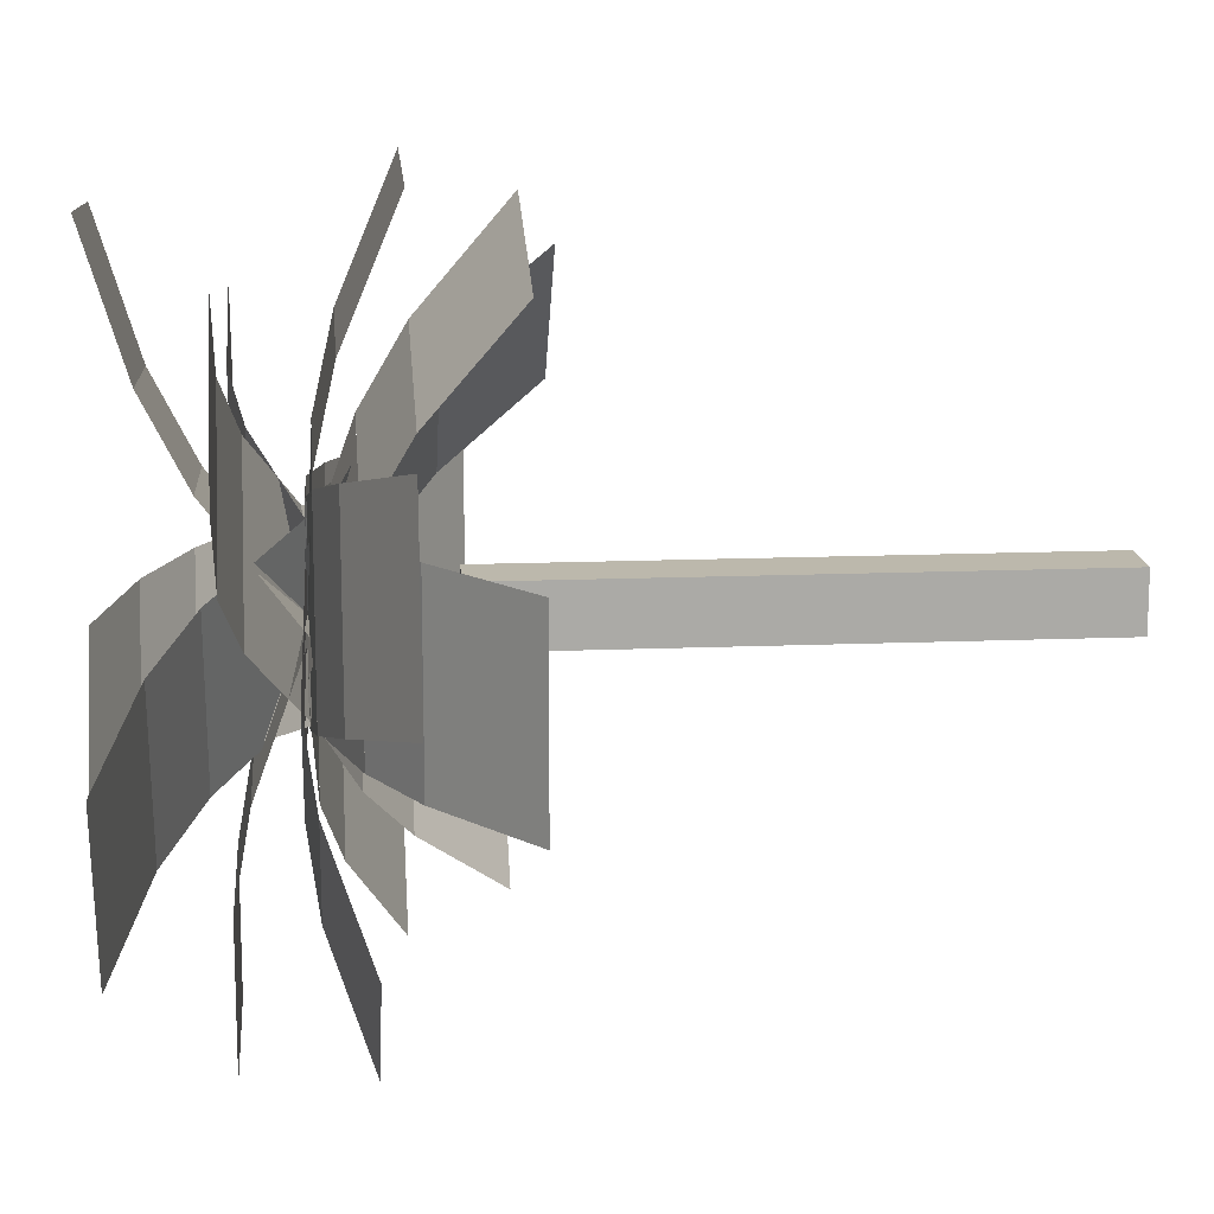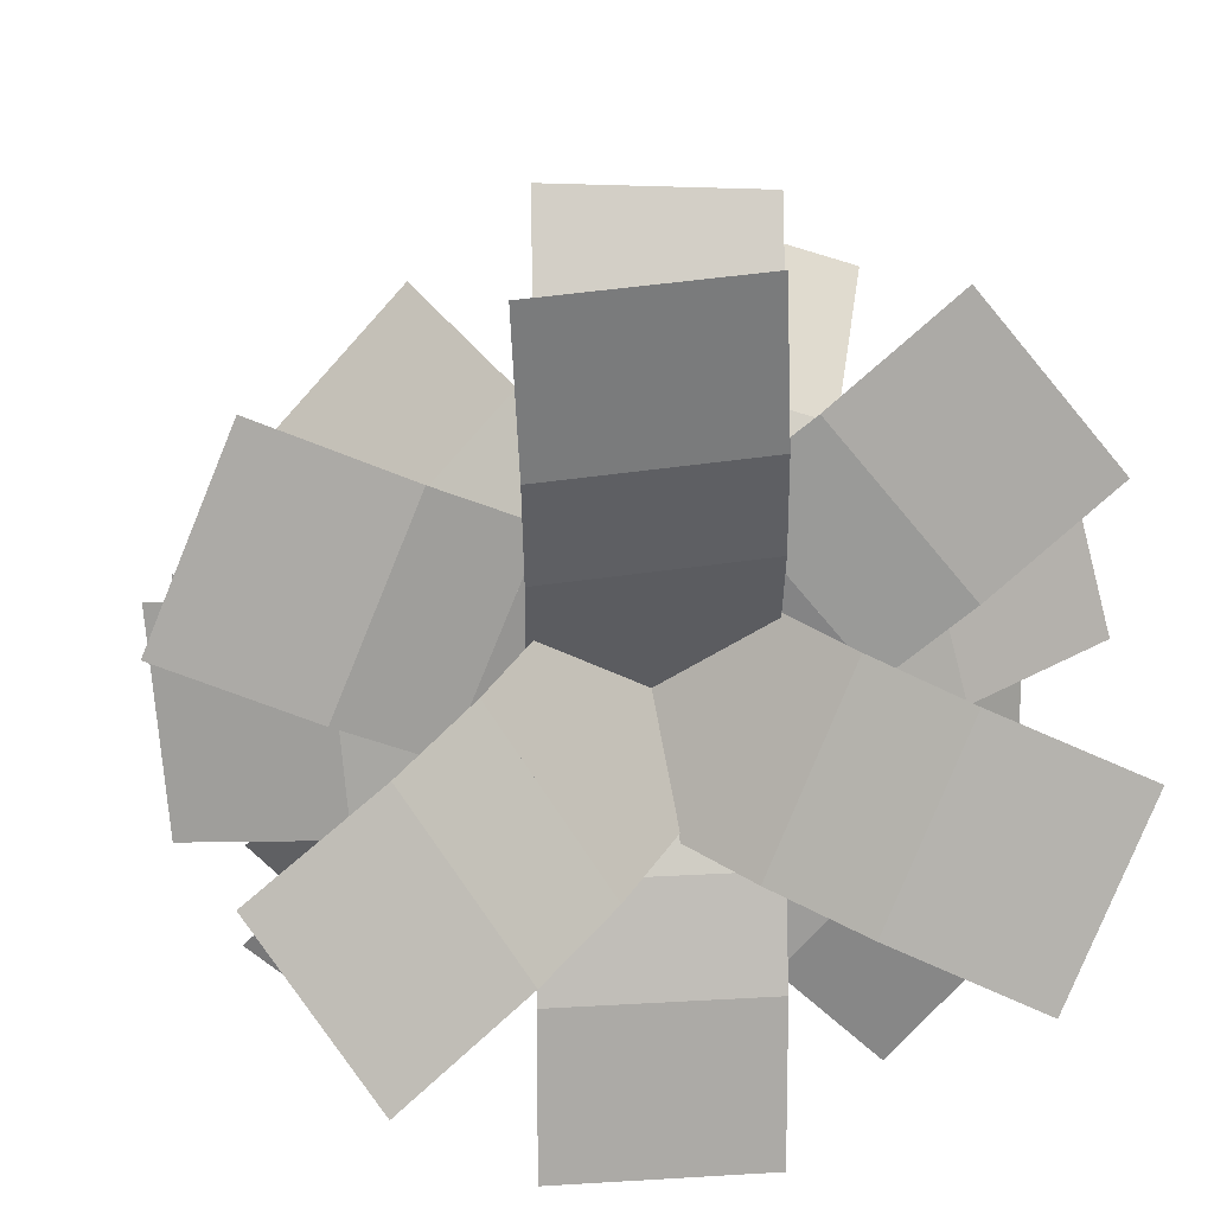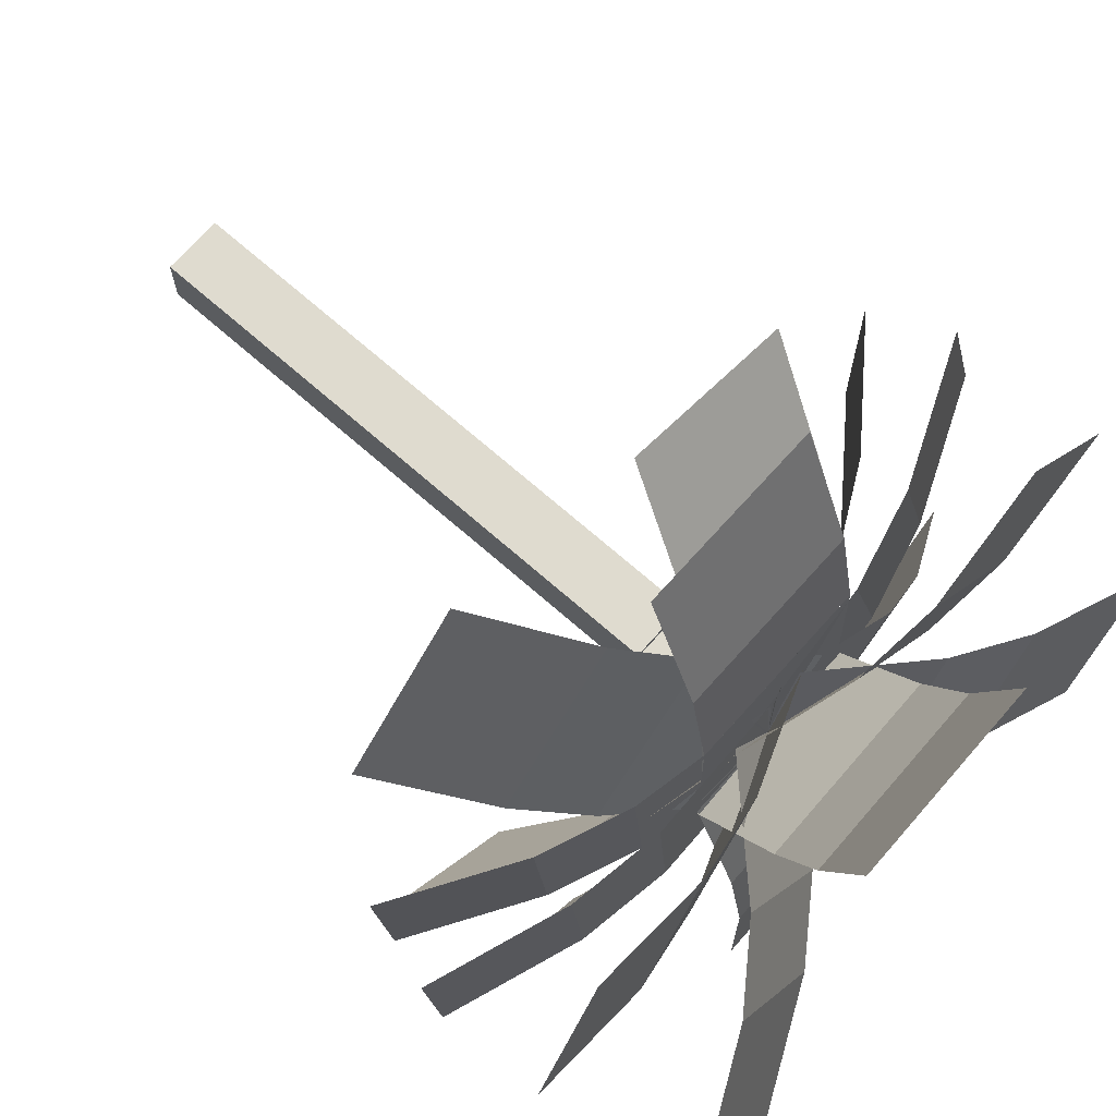
<metadata>
{"format":"obj","ext":"obj","renderer":"f3d","projection":"perspective","resolution":1024,"background":"white","views":[{"elev":14.6,"azim":-95.1,"up":"+Z"},{"elev":14.4,"azim":172.1,"up":"+Z"},{"elev":70.3,"azim":131.3,"up":"+Z"}]}
</metadata>
<code>
o cube
v 0.04688 1.781 0.04688
v 0.04688 1.781 -0.05313
v 0.04688 1.719 0.04688
v 0.04688 1.719 -0.05313
v -0.04688 1.781 -0.05313
v -0.04688 1.781 0.04688
v -0.04688 1.719 -0.05313
v -0.04688 1.719 0.04688
g Trunk
f 4 7 5 2
f 3 4 2 1
f 8 3 1 6
f 7 8 6 5
f 6 1 2 5
f 7 4 3 8
o cube
v 0.0625 1.725 0.0625
v 0.0625 1.725 -0.06875
v 0.0625 1.481 0.0625
v 0.0625 1.481 -0.06875
v -0.0625 1.725 -0.06875
v -0.0625 1.725 0.0625
v -0.0625 1.481 -0.06875
v -0.0625 1.481 0.0625
g Trunk
f 12 15 13 10
f 11 12 10 9
f 16 11 9 14
f 15 16 14 13
f 14 9 10 13
f 15 12 11 16
o cube
v 0.07812 1.484 0.07812
v 0.07812 1.484 -0.07812
v 0.07812 0 0.07812
v 0.07812 0 -0.07812
v -0.07812 1.484 -0.07812
v -0.07812 1.484 0.07812
v -0.07812 0 -0.07812
v -0.07812 0 0.07812
g Trunk
f 20 23 21 18
f 19 20 18 17
f 24 19 17 22
f 23 24 22 21
f 22 17 18 21
f 23 20 19 24
o cube
v 0.25 1.812 0
v 0.25 1.941 -0.3524
v 0.25 1.812 0
v 0.25 1.941 -0.3524
v -0.25 1.941 -0.3524
v -0.25 1.812 0
v -0.25 1.941 -0.3524
v -0.25 1.812 0
g Frond
f 28 31 29 26
f 27 28 26 25
f 32 27 25 30
f 31 32 30 29
f 30 25 26 29
f 31 28 27 32
o cube
v 0.25 1.941 -0.3524
v 0.25 1.984 -0.5986
v 0.25 1.941 -0.3524
v 0.25 1.984 -0.5986
v -0.25 1.984 -0.5986
v -0.25 1.941 -0.3524
v -0.25 1.984 -0.5986
v -0.25 1.941 -0.3524
g Frond
f 36 39 37 34
f 35 36 34 33
f 40 35 33 38
f 39 40 38 37
f 38 33 34 37
f 39 36 35 40
o cube
v 0.25 1.984 -0.5986
v 0.25 1.984 -0.9736
v 0.25 1.984 -0.5986
v 0.25 1.984 -0.9736
v -0.25 1.984 -0.9736
v -0.25 1.984 -0.5986
v -0.25 1.984 -0.9736
v -0.25 1.984 -0.5986
g Frond
f 44 47 45 42
f 43 44 42 41
f 48 43 41 46
f 47 48 46 45
f 46 41 42 45
f 47 44 43 48
o cube
v -0.4269 1.941 0.02706
v -0.6155 1.984 0.1853
v -0.4269 1.941 0.02706
v -0.6155 1.984 0.1853
v -0.2942 1.984 0.5683
v -0.1055 1.941 0.4101
v -0.2942 1.984 0.5683
v -0.1055 1.941 0.4101
g Frond
f 52 55 53 50
f 51 52 50 49
f 56 51 49 54
f 55 56 54 53
f 54 49 50 53
f 55 52 51 56
o cube
v -0.157 1.812 -0.1995
v -0.4269 1.941 0.02705
v -0.157 1.812 -0.1995
v -0.4269 1.941 0.02705
v -0.1055 1.941 0.4101
v 0.1644 1.812 0.1836
v -0.1055 1.941 0.4101
v 0.1644 1.812 0.1836
g Frond
f 60 63 61 58
f 59 60 58 57
f 64 59 57 62
f 63 64 62 61
f 62 57 58 61
f 63 60 59 64
o cube
v -0.6155 1.984 0.1853
v -0.9028 1.984 0.4264
v -0.6155 1.984 0.1853
v -0.9028 1.984 0.4264
v -0.5814 1.984 0.8094
v -0.2941 1.984 0.5683
v -0.5814 1.984 0.8094
v -0.2941 1.984 0.5683
g Frond
f 68 71 69 66
f 67 68 66 65
f 72 67 65 70
f 71 72 70 69
f 70 65 66 69
f 71 68 67 72
o cube
v 0.2254 1.941 0.3591
v 0.4529 1.984 0.4534
v 0.2254 1.941 0.3591
v 0.4529 1.984 0.4534
v 0.6442 1.984 -0.008584
v 0.4168 1.941 -0.1028
v 0.6442 1.984 -0.008584
v 0.4168 1.941 -0.1028
g Frond
f 76 79 77 74
f 75 76 74 73
f 80 75 73 78
f 79 80 78 77
f 78 73 74 77
f 79 76 75 80
o cube
v -0.1001 1.812 0.2243
v 0.2254 1.941 0.3591
v -0.1001 1.812 0.2243
v 0.2254 1.941 0.3591
v 0.4168 1.941 -0.1028
v 0.0912 1.812 -0.2377
v 0.4168 1.941 -0.1028
v 0.0912 1.812 -0.2377
g Frond
f 84 87 85 82
f 83 84 82 81
f 88 83 81 86
f 87 88 86 85
f 86 81 82 85
f 87 84 83 88
o cube
v 0.4529 1.984 0.4534
v 0.7993 1.984 0.5969
v 0.4529 1.984 0.4534
v 0.7993 1.984 0.5969
v 0.9907 1.984 0.1349
v 0.6442 1.984 -0.008588
v 0.9907 1.984 0.1349
v 0.6442 1.984 -0.008588
g Frond
f 92 95 93 90
f 91 92 90 89
f 96 91 89 94
f 95 96 94 93
f 94 89 90 93
f 95 92 91 96
o cube
v -0.1838 2.026 -0.3516
v -0.3931 2.132 -0.4383
v -0.1838 2.026 -0.3516
v -0.3931 2.132 -0.4383
v -0.5844 2.132 0.02368
v -0.3751 2.026 0.1104
v -0.5844 2.132 0.02368
v -0.3751 2.026 0.1104
g Frond
f 100 103 101 98
f 99 100 98 97
f 104 99 97 102
f 103 104 102 101
f 102 97 98 101
f 103 100 99 104
o cube
v 0.1001 1.811 -0.234
v -0.1837 2.026 -0.3515
v 0.1001 1.811 -0.234
v -0.1837 2.026 -0.3515
v -0.3751 2.026 0.1104
v -0.09129 1.811 0.2279
v -0.3751 2.026 0.1104
v -0.09129 1.811 0.2279
g Frond
f 108 111 109 106
f 107 108 106 105
f 112 107 105 110
f 111 112 110 109
f 110 105 106 109
f 111 108 107 112
o cube
v -0.3931 2.132 -0.4383
v -0.7277 2.229 -0.5769
v -0.3931 2.132 -0.4383
v -0.7277 2.229 -0.5769
v -0.9191 2.229 -0.1149
v -0.5844 2.132 0.02368
v -0.9191 2.229 -0.1149
v -0.5844 2.132 0.02368
g Frond
f 116 119 117 114
f 115 116 114 113
f 120 115 113 118
f 119 120 118 117
f 118 113 114 117
f 119 116 115 120
o cube
v 0.3637 2.064 0.0599
v 0.5415 2.198 -0.05339
v 0.3637 2.064 0.0599
v 0.5415 2.198 -0.05339
v 0.2729 2.198 -0.4751
v 0.09503 2.064 -0.3618
v 0.2729 2.198 -0.4751
v 0.09503 2.064 -0.3618
g Frond
f 124 127 125 122
f 123 124 122 121
f 128 123 121 126
f 127 128 126 125
f 126 121 122 125
f 127 124 123 128
o cube
v 0.1305 1.811 0.2085
v 0.3636 2.064 0.05992
v 0.1305 1.811 0.2085
v 0.3636 2.064 0.05992
v 0.095 2.064 -0.3618
v -0.1382 1.811 -0.2132
v 0.095 2.064 -0.3618
v -0.1382 1.811 -0.2132
g Frond
f 132 135 133 130
f 131 132 130 129
f 136 131 129 134
f 135 136 134 133
f 134 129 130 133
f 135 132 131 136
o cube
v 0.5415 2.198 -0.05339
v 0.8337 2.342 -0.2395
v 0.5415 2.198 -0.05339
v 0.8337 2.342 -0.2395
v 0.565 2.342 -0.6612
v 0.2728 2.198 -0.4751
v 0.565 2.342 -0.6612
v 0.2728 2.198 -0.4751
g Frond
f 140 143 141 138
f 139 140 138 137
f 144 139 137 142
f 143 144 142 141
f 142 137 138 141
f 143 140 139 144
o cube
v -0.2235 2.039 0.3087
v -0.2042 2.155 0.5296
v -0.2235 2.039 0.3087
v -0.2042 2.155 0.5296
v 0.2939 2.155 0.486
v 0.2746 2.039 0.2651
v 0.2939 2.155 0.486
v 0.2746 2.039 0.2651
g Frond
f 148 151 149 146
f 147 148 146 145
f 152 147 145 150
f 151 152 150 149
f 150 145 146 149
f 151 148 147 152
o cube
v -0.2495 1.811 0.01228
v -0.2235 2.039 0.3087
v -0.2495 1.811 0.01228
v -0.2235 2.039 0.3087
v 0.2746 2.039 0.2651
v 0.2486 1.811 -0.0313
v 0.2746 2.039 0.2651
v 0.2486 1.811 -0.0313
g Frond
f 156 159 157 154
f 155 156 154 153
f 160 155 153 158
f 159 160 158 157
f 158 153 154 157
f 159 156 155 160
o cube
v -0.2042 2.155 0.5296
v -0.173 2.267 0.8859
v -0.2042 2.155 0.5296
v -0.173 2.267 0.8859
v 0.3251 2.267 0.8423
v 0.2939 2.155 0.486
v 0.3251 2.267 0.8423
v 0.2939 2.155 0.486
g Frond
f 164 167 165 162
f 163 164 162 161
f 168 163 161 166
f 167 168 166 165
f 166 161 162 165
f 167 164 163 168
o cube
v -0.08493 1.83 -0.4433
v -0.2602 1.798 -0.6186
v -0.08493 1.83 -0.4433
v -0.2602 1.798 -0.6186
v -0.6137 1.798 -0.265
v -0.4385 1.83 -0.08976
v -0.6137 1.798 -0.265
v -0.4385 1.83 -0.08976
g Frond
f 172 175 173 170
f 171 172 170 169
f 176 171 169 174
f 175 176 174 173
f 174 169 170 173
f 175 172 171 176
o cube
v 0.18 1.814 -0.1784
v -0.08493 1.83 -0.4433
v 0.18 1.814 -0.1784
v -0.08493 1.83 -0.4433
v -0.4385 1.83 -0.08977
v -0.1736 1.814 0.1751
v -0.4385 1.83 -0.08977
v -0.1736 1.814 0.1751
g Frond
f 180 183 181 178
f 179 180 178 177
f 184 179 177 182
f 183 184 182 181
f 182 177 178 181
f 183 180 179 184
o cube
v -0.2602 1.798 -0.6186
v -0.5131 1.685 -0.8715
v -0.2602 1.798 -0.6186
v -0.5131 1.685 -0.8715
v -0.8666 1.685 -0.5179
v -0.6137 1.798 -0.265
v -0.8666 1.685 -0.5179
v -0.6137 1.798 -0.265
g Frond
f 188 191 189 186
f 187 188 186 185
f 192 187 185 190
f 191 192 190 189
f 190 185 186 189
f 191 188 187 192
o cube
v -0.4224 1.798 -0.1505
v -0.6581 1.744 -0.08732
v -0.4224 1.798 -0.1505
v -0.6581 1.744 -0.08732
v -0.5287 1.744 0.3956
v -0.2929 1.798 0.3325
v -0.5287 1.744 0.3956
v -0.2929 1.798 0.3325
g Frond
f 196 199 197 194
f 195 196 194 193
f 200 195 193 198
f 199 200 198 197
f 198 193 194 197
f 199 196 195 200
o cube
v -0.06049 1.814 -0.2474
v -0.4224 1.798 -0.1505
v -0.06049 1.814 -0.2474
v -0.4224 1.798 -0.1505
v -0.293 1.798 0.3325
v 0.06892 1.814 0.2355
v -0.293 1.798 0.3325
v 0.06892 1.814 0.2355
g Frond
f 204 207 205 202
f 203 204 202 201
f 208 203 201 206
f 207 208 206 205
f 206 201 202 205
f 207 204 203 208
o cube
v -0.6581 1.744 -0.08732
v -0.9927 1.6 0.002351
v -0.6581 1.744 -0.08732
v -0.9927 1.6 0.002351
v -0.8633 1.6 0.4853
v -0.5287 1.744 0.3956
v -0.8633 1.6 0.4853
v -0.5287 1.744 0.3956
g Frond
f 212 215 213 210
f 211 212 210 209
f 216 211 209 214
f 215 216 214 213
f 214 209 210 213
f 215 212 211 216
o cube
v -0.2659 1.798 0.3542
v -0.2766 1.744 0.598
v -0.2659 1.798 0.3542
v -0.2766 1.744 0.598
v 0.223 1.744 0.6198
v 0.2336 1.798 0.376
v 0.223 1.744 0.6198
v 0.2336 1.798 0.376
g Frond
f 220 223 221 218
f 219 220 218 217
f 224 219 217 222
f 223 224 222 221
f 222 217 218 221
f 223 220 219 224
o cube
v -0.2496 1.814 -0.0201
v -0.2659 1.798 0.3542
v -0.2496 1.814 -0.0201
v -0.2659 1.798 0.3542
v 0.2336 1.798 0.376
v 0.25 1.814 0.001706
v 0.2336 1.798 0.376
v 0.25 1.814 0.001706
g Frond
f 228 231 229 226
f 227 228 226 225
f 232 227 225 230
f 231 232 230 229
f 230 225 226 229
f 231 228 227 232
o cube
v -0.2766 1.744 0.598
v -0.2917 1.6 0.9441
v -0.2766 1.744 0.598
v -0.2917 1.6 0.9441
v 0.2079 1.6 0.9659
v 0.223 1.744 0.6198
v 0.2079 1.6 0.9659
v 0.223 1.744 0.6198
g Frond
f 236 239 237 234
f 235 236 234 233
f 240 235 233 238
f 239 240 238 237
f 238 233 234 237
f 239 236 235 240
o cube
v 0.4295 1.798 -0.1278
v 0.5864 1.744 -0.3147
v 0.4295 1.798 -0.1278
v 0.5864 1.744 -0.3147
v 0.2034 1.744 -0.6361
v 0.04649 1.798 -0.4492
v 0.2034 1.744 -0.6361
v 0.04649 1.798 -0.4492
g Frond
f 244 247 245 242
f 243 244 242 241
f 248 243 241 246
f 247 248 246 245
f 246 241 242 245
f 247 244 243 248
o cube
v 0.1887 1.814 0.1592
v 0.4295 1.798 -0.1278
v 0.1887 1.814 0.1592
v 0.4295 1.798 -0.1278
v 0.0465 1.798 -0.4492
v -0.1943 1.814 -0.1622
v 0.0465 1.798 -0.4492
v -0.1943 1.814 -0.1622
g Frond
f 252 255 253 250
f 251 252 250 249
f 256 251 249 254
f 255 256 254 253
f 254 249 250 253
f 255 252 251 256
o cube
v 0.5864 1.744 -0.3147
v 0.8091 1.6 -0.5801
v 0.5864 1.744 -0.3147
v 0.8091 1.6 -0.5801
v 0.4261 1.6 -0.9015
v 0.2034 1.744 -0.6361
v 0.4261 1.6 -0.9015
v 0.2034 1.744 -0.6361
g Frond
f 260 263 261 258
f 259 260 258 257
f 264 259 257 262
f 263 264 262 261
f 262 257 258 261
f 263 260 259 264
o cube
v 0.3909 1.814 0.2119
v 0.6362 1.771 0.1905
v 0.3909 1.814 0.2119
v 0.6362 1.771 0.1905
v 0.5926 1.771 -0.3076
v 0.3473 1.814 -0.2862
v 0.5926 1.771 -0.3076
v 0.3473 1.814 -0.2862
g Frond
f 268 271 269 266
f 267 268 266 265
f 272 267 265 270
f 271 272 270 269
f 270 265 266 269
f 271 268 267 272
o cube
v 0.01735 1.814 0.2446
v 0.3909 1.814 0.2119
v 0.01735 1.814 0.2446
v 0.3909 1.814 0.2119
v 0.3473 1.814 -0.2862
v -0.02623 1.814 -0.2535
v 0.3473 1.814 -0.2862
v -0.02623 1.814 -0.2535
g Frond
f 276 279 277 274
f 275 276 274 273
f 280 275 273 278
f 279 280 278 277
f 278 273 274 277
f 279 276 275 280
o cube
v 0.6362 1.771 0.1905
v 0.9872 1.642 0.1597
v 0.6362 1.771 0.1905
v 0.9872 1.642 0.1597
v 0.9436 1.642 -0.3383
v 0.5926 1.771 -0.3076
v 0.9436 1.642 -0.3383
v 0.5926 1.771 -0.3076
g Frond
f 284 287 285 282
f 283 284 282 281
f 288 283 281 286
f 287 288 286 285
f 286 281 282 285
f 287 284 283 288
o cube
v 0.3826 1.734 0.2126
v 0.6127 1.638 0.1925
v 0.3826 1.734 0.2126
v 0.6127 1.638 0.1925
v 0.5691 1.638 -0.3056
v 0.339 1.734 -0.2854
v 0.5691 1.638 -0.3056
v 0.339 1.734 -0.2854
g Frond
f 292 295 293 290
f 291 292 290 289
f 296 291 289 294
f 295 296 294 293
f 294 289 290 293
f 295 292 291 296
o cube
v 0.01787 1.815 0.2446
v 0.3826 1.734 0.2126
v 0.01787 1.815 0.2446
v 0.3826 1.734 0.2126
v 0.339 1.734 -0.2855
v -0.02571 1.815 -0.2535
v 0.339 1.734 -0.2855
v -0.02571 1.815 -0.2535
g Frond
f 300 303 301 298
f 299 300 298 297
f 304 299 297 302
f 303 304 302 301
f 302 297 298 301
f 303 300 299 304
o cube
v 0.6126 1.638 0.1925
v 0.9277 1.437 0.165
v 0.6126 1.638 0.1925
v 0.9277 1.437 0.165
v 0.8841 1.437 -0.3331
v 0.5691 1.638 -0.3056
v 0.8841 1.437 -0.3331
v 0.5691 1.638 -0.3056
g Frond
f 308 311 309 306
f 307 308 306 305
f 312 307 305 310
f 311 312 310 309
f 310 305 306 309
f 311 308 307 312
o cube
v -0.3539 1.703 -0.2548
v -0.5757 1.587 -0.2548
v -0.3539 1.703 -0.2548
v -0.5757 1.587 -0.2548
v -0.5757 1.587 0.2452
v -0.3539 1.703 0.2452
v -0.5757 1.587 0.2452
v -0.3539 1.703 0.2452
g Frond
f 316 319 317 314
f 315 316 314 313
f 320 315 313 318
f 319 320 318 317
f 318 313 314 317
f 319 316 315 320
o cube
v 0.003674 1.815 -0.2548
v -0.354 1.703 -0.2548
v 0.003674 1.815 -0.2548
v -0.354 1.703 -0.2548
v -0.354 1.703 0.2452
v 0.003674 1.815 0.2452
v -0.354 1.703 0.2452
v 0.003674 1.815 0.2452
g Frond
f 324 327 325 322
f 323 324 322 321
f 328 323 321 326
f 327 328 326 325
f 326 321 322 325
f 327 324 323 328
o cube
v -0.5757 1.587 -0.2548
v -0.8732 1.359 -0.2548
v -0.5757 1.587 -0.2548
v -0.8732 1.359 -0.2548
v -0.8732 1.359 0.2452
v -0.5757 1.587 0.2452
v -0.8732 1.359 0.2452
v -0.5757 1.587 0.2452
g Frond
f 332 335 333 330
f 331 332 330 329
f 336 331 329 334
f 335 336 334 333
f 334 329 330 333
f 335 332 331 336
o cube
v 0.4271 1.703 -0.07833
v 0.5839 1.587 -0.2351
v 0.4271 1.703 -0.07833
v 0.5839 1.587 -0.2351
v 0.2303 1.587 -0.5887
v 0.0735 1.703 -0.4319
v 0.2303 1.587 -0.5887
v 0.0735 1.703 -0.4319
g Frond
f 340 343 341 338
f 339 340 338 337
f 344 339 337 342
f 343 344 342 341
f 342 337 338 341
f 343 340 339 344
o cube
v 0.1742 1.815 0.1745
v 0.4271 1.703 -0.07835
v 0.1742 1.815 0.1745
v 0.4271 1.703 -0.07835
v 0.07352 1.703 -0.4319
v -0.1794 1.815 -0.179
v 0.07352 1.703 -0.4319
v -0.1794 1.815 -0.179
g Frond
f 348 351 349 346
f 347 348 346 345
f 352 347 345 350
f 351 352 350 349
f 350 345 346 349
f 351 348 347 352
o cube
v 0.5838 1.587 -0.2351
v 0.7942 1.359 -0.4455
v 0.5838 1.587 -0.2351
v 0.7942 1.359 -0.4455
v 0.4407 1.359 -0.7991
v 0.2303 1.587 -0.5887
v 0.4407 1.359 -0.7991
v 0.2303 1.587 -0.5887
g Frond
f 356 359 357 354
f 355 356 354 353
f 360 355 353 358
f 359 360 358 357
f 358 353 354 357
f 359 356 355 360
o cube
v 0.07927 1.657 0.4069
v 0.2303 1.514 0.5452
v 0.07927 1.657 0.4069
v 0.2303 1.514 0.5452
v 0.568 1.514 0.1766
v 0.4171 1.657 0.03825
v 0.568 1.514 0.1766
v 0.4171 1.657 0.03825
g Frond
f 364 367 365 362
f 363 364 362 361
f 368 363 361 366
f 367 368 366 365
f 366 361 362 365
f 367 364 363 368
o cube
v -0.1713 1.816 0.1773
v 0.0793 1.657 0.4069
v -0.1713 1.816 0.1773
v 0.0793 1.657 0.4069
v 0.4171 1.657 0.03827
v 0.1665 1.816 -0.1913
v 0.4171 1.657 0.03827
v 0.1665 1.816 -0.1913
g Frond
f 372 375 373 370
f 371 372 370 369
f 376 371 369 374
f 375 376 374 373
f 374 369 370 373
f 375 372 371 376
o cube
v 0.2302 1.514 0.5452
v 0.4257 1.249 0.7244
v 0.2302 1.514 0.5452
v 0.4257 1.249 0.7244
v 0.7635 1.249 0.3557
v 0.568 1.514 0.1766
v 0.7635 1.249 0.3557
v 0.568 1.514 0.1766
g Frond
f 380 383 381 378
f 379 380 378 377
f 384 379 377 382
f 383 384 382 381
f 382 377 378 381
f 383 380 379 384
o cube
v -0.3449 1.703 0.2575
v -0.4115 1.587 0.469
v -0.3449 1.703 0.2575
v -0.4115 1.587 0.469
v 0.06531 1.587 0.6194
v 0.132 1.703 0.4079
v 0.06531 1.587 0.6194
v 0.132 1.703 0.4079
g Frond
f 388 391 389 386
f 387 388 386 385
f 392 387 385 390
f 391 392 390 389
f 390 385 386 389
f 391 388 387 392
o cube
v -0.2373 1.815 -0.08352
v -0.3449 1.703 0.2576
v -0.2373 1.815 -0.08352
v -0.3449 1.703 0.2576
v 0.132 1.703 0.4079
v 0.2395 1.815 0.06684
v 0.132 1.703 0.4079
v 0.2395 1.815 0.06684
g Frond
f 396 399 397 394
f 395 396 394 393
f 400 395 393 398
f 399 400 398 397
f 398 393 394 397
f 399 396 395 400
o cube
v -0.4115 1.587 0.469
v -0.501 1.359 0.7528
v -0.4115 1.587 0.469
v -0.501 1.359 0.7528
v -0.02414 1.359 0.9031
v 0.06532 1.587 0.6194
v -0.02414 1.359 0.9031
v 0.06532 1.587 0.6194
g Frond
f 404 407 405 402
f 403 404 402 401
f 408 403 401 406
f 407 408 406 405
f 406 401 402 405
f 407 404 403 408

</code>
